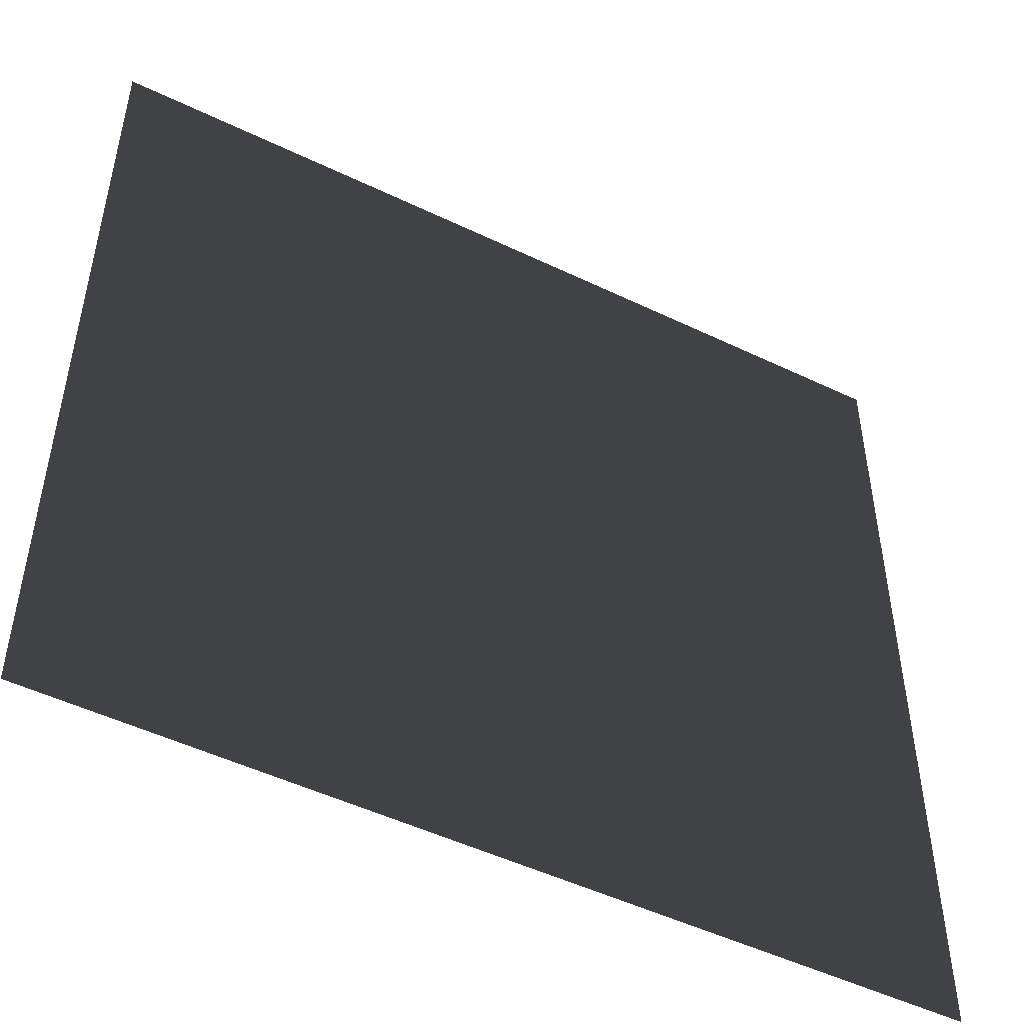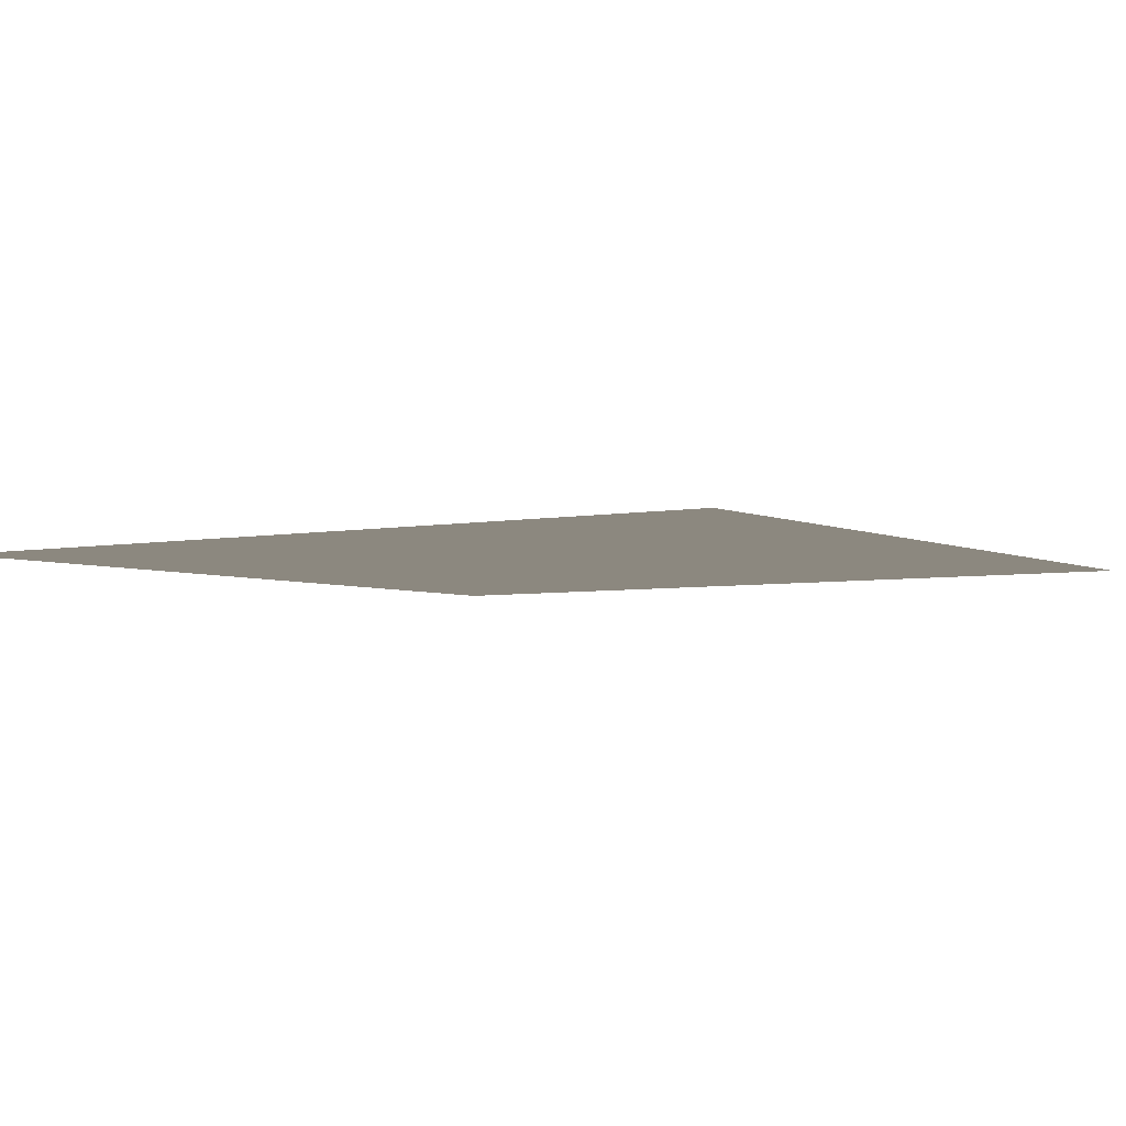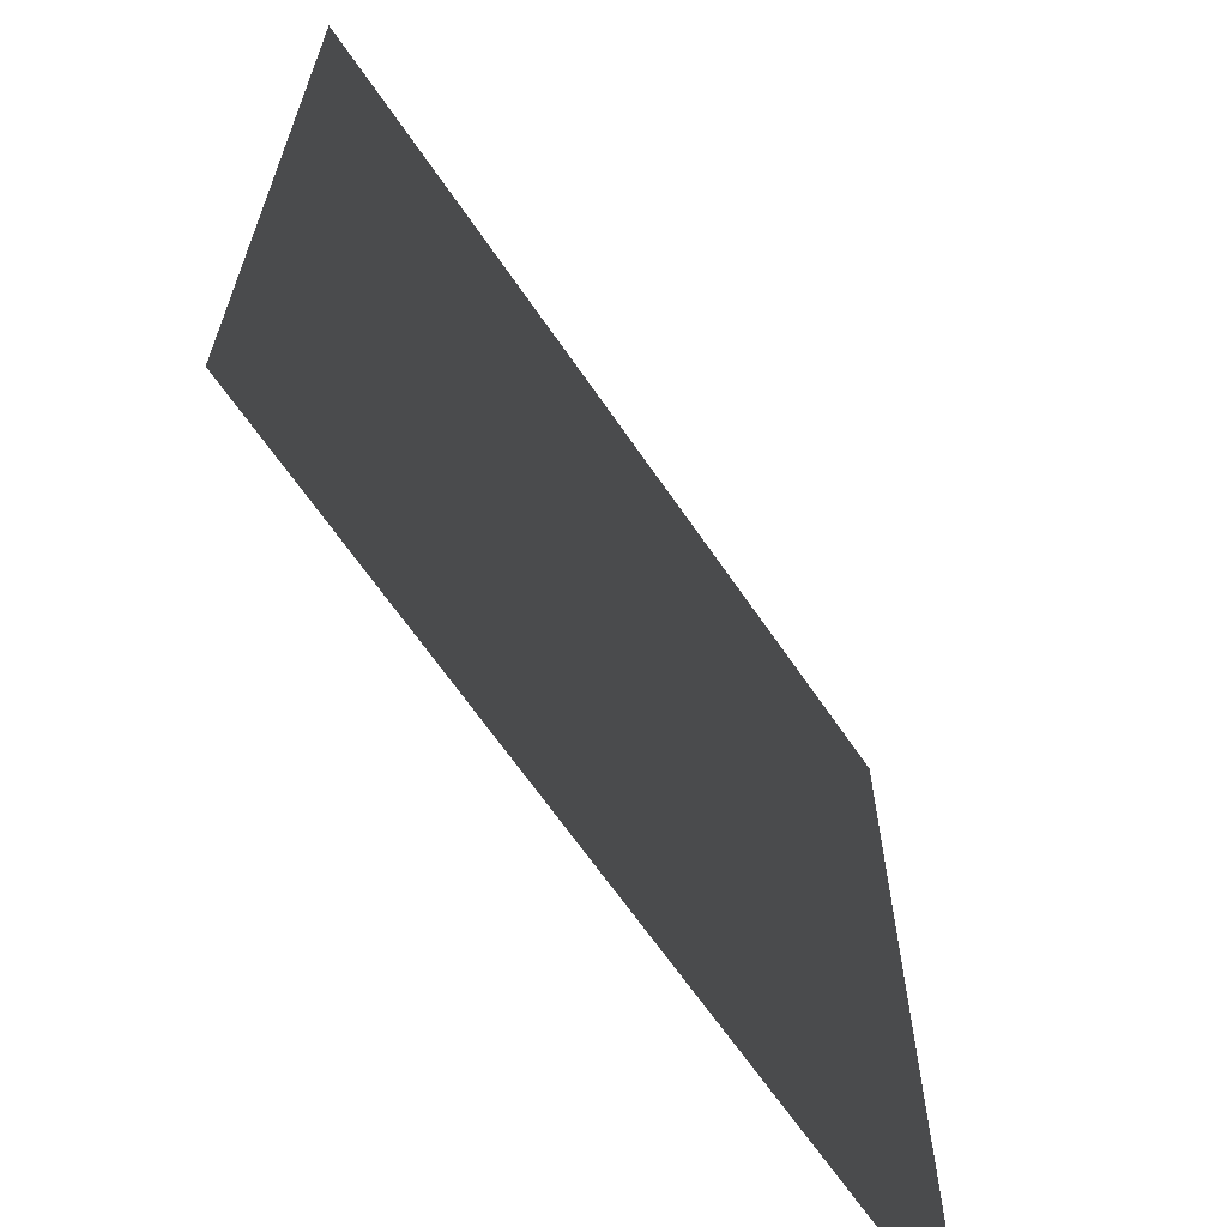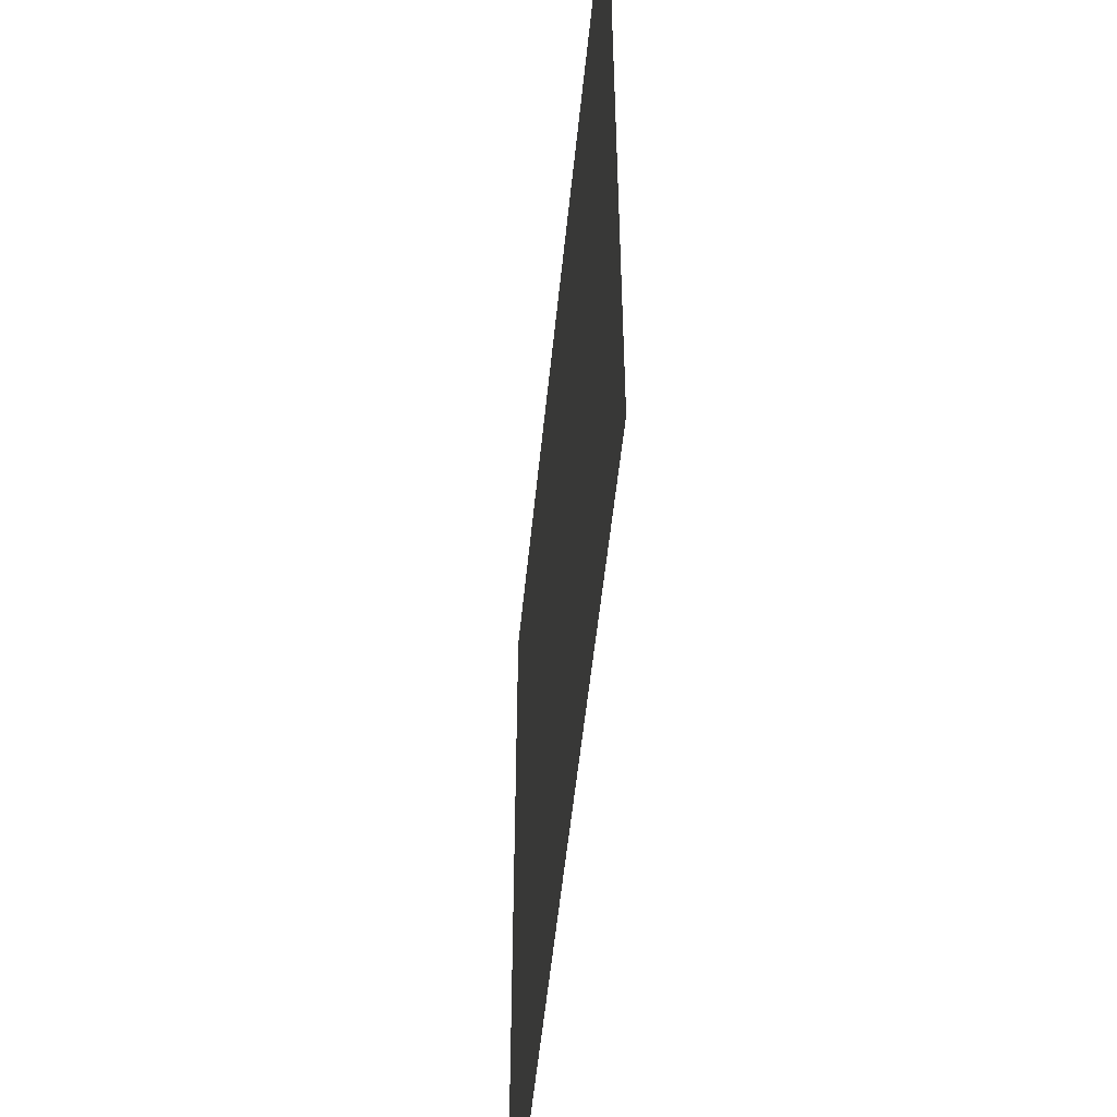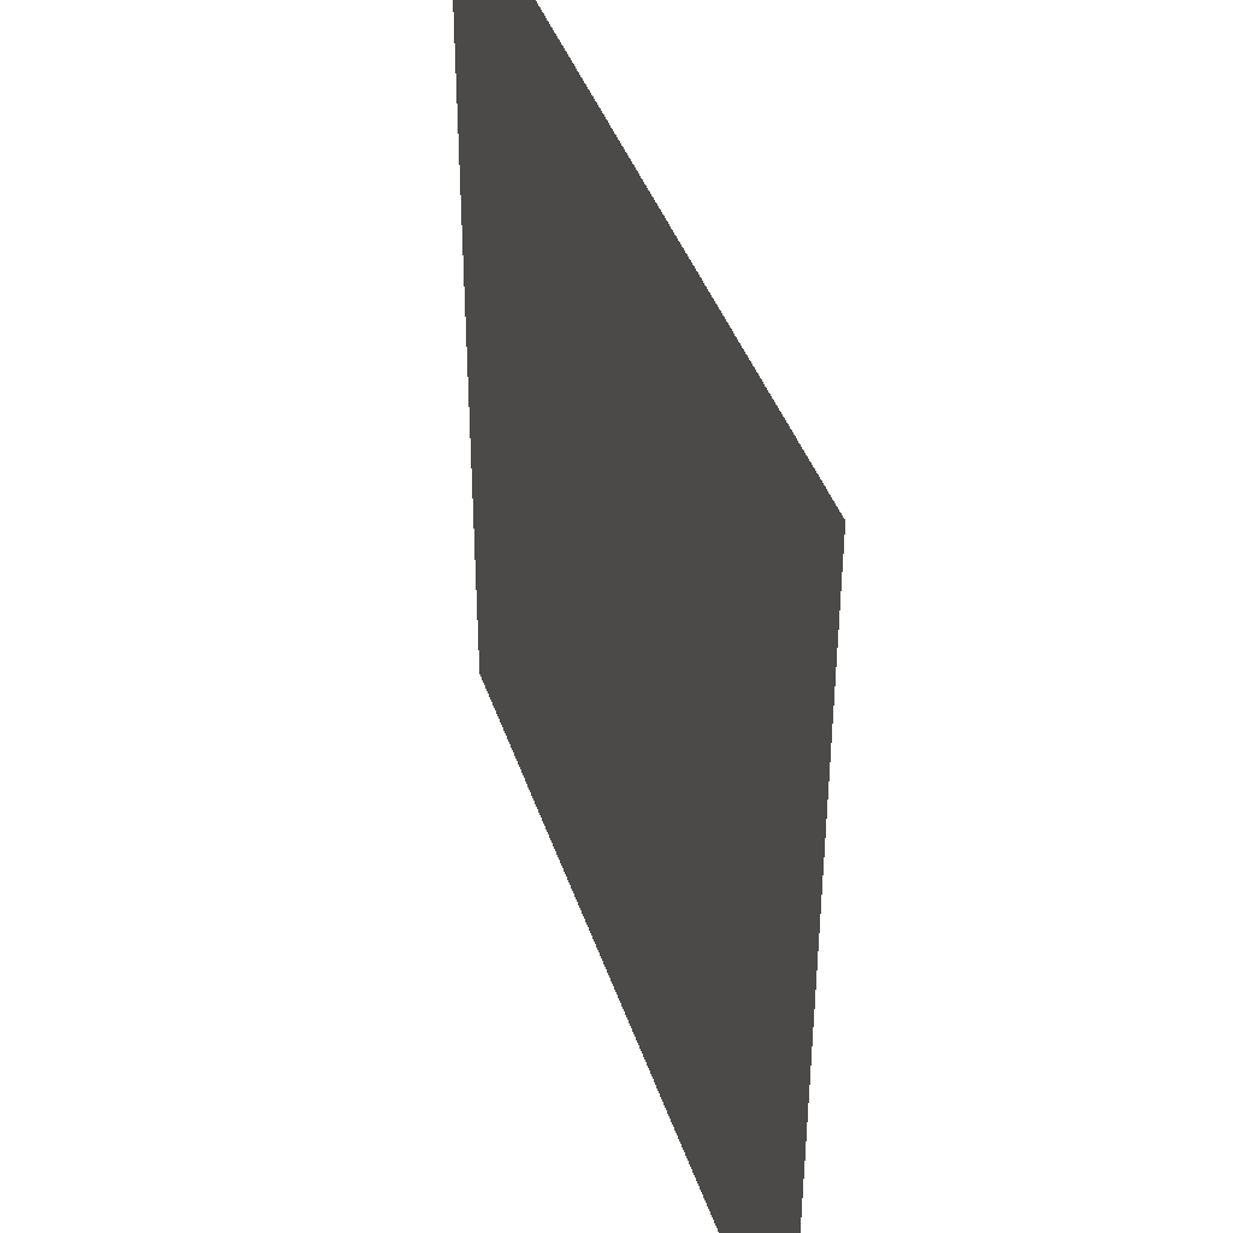
<metadata>
{"format":"obj","ext":"obj","renderer":"f3d","projection":"perspective","resolution":1024,"background":"white","views":[{"elev":-49.8,"azim":-27.9,"up":"+Y"},{"elev":-4.1,"azim":34.0,"up":"+Z"},{"elev":-65.7,"azim":-55.7,"up":"+Y"},{"elev":-53.7,"azim":-95.7,"up":"+Y"},{"elev":41.1,"azim":-107.8,"up":"+Y"}]}
</metadata>
<code>
v  0 0 0
v  0 80 0
v  80 80 0
v  80 0 0
g default
f 1 2 3
f 1 3 4

</code>
